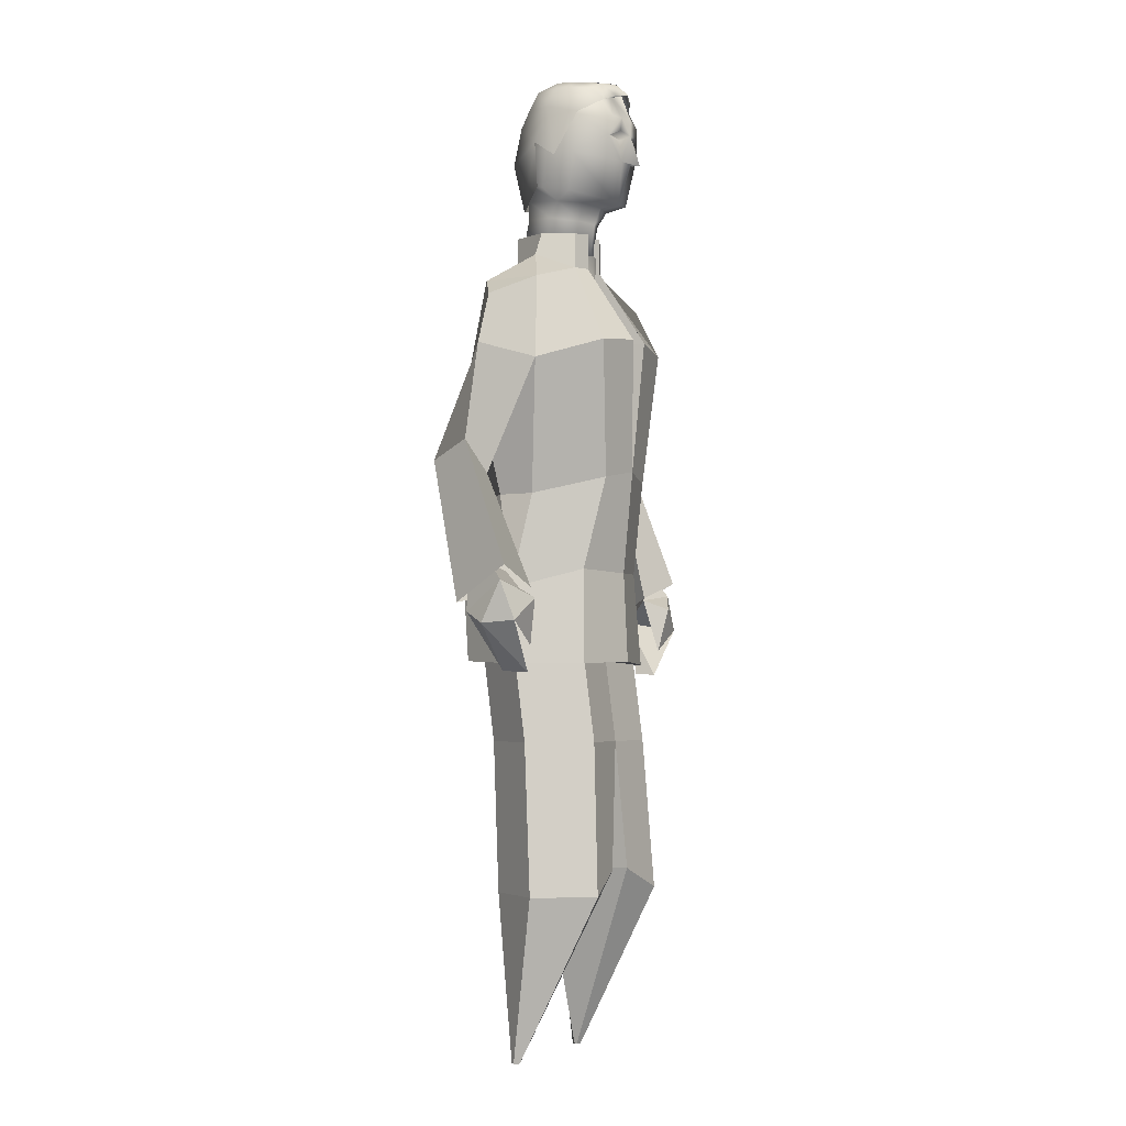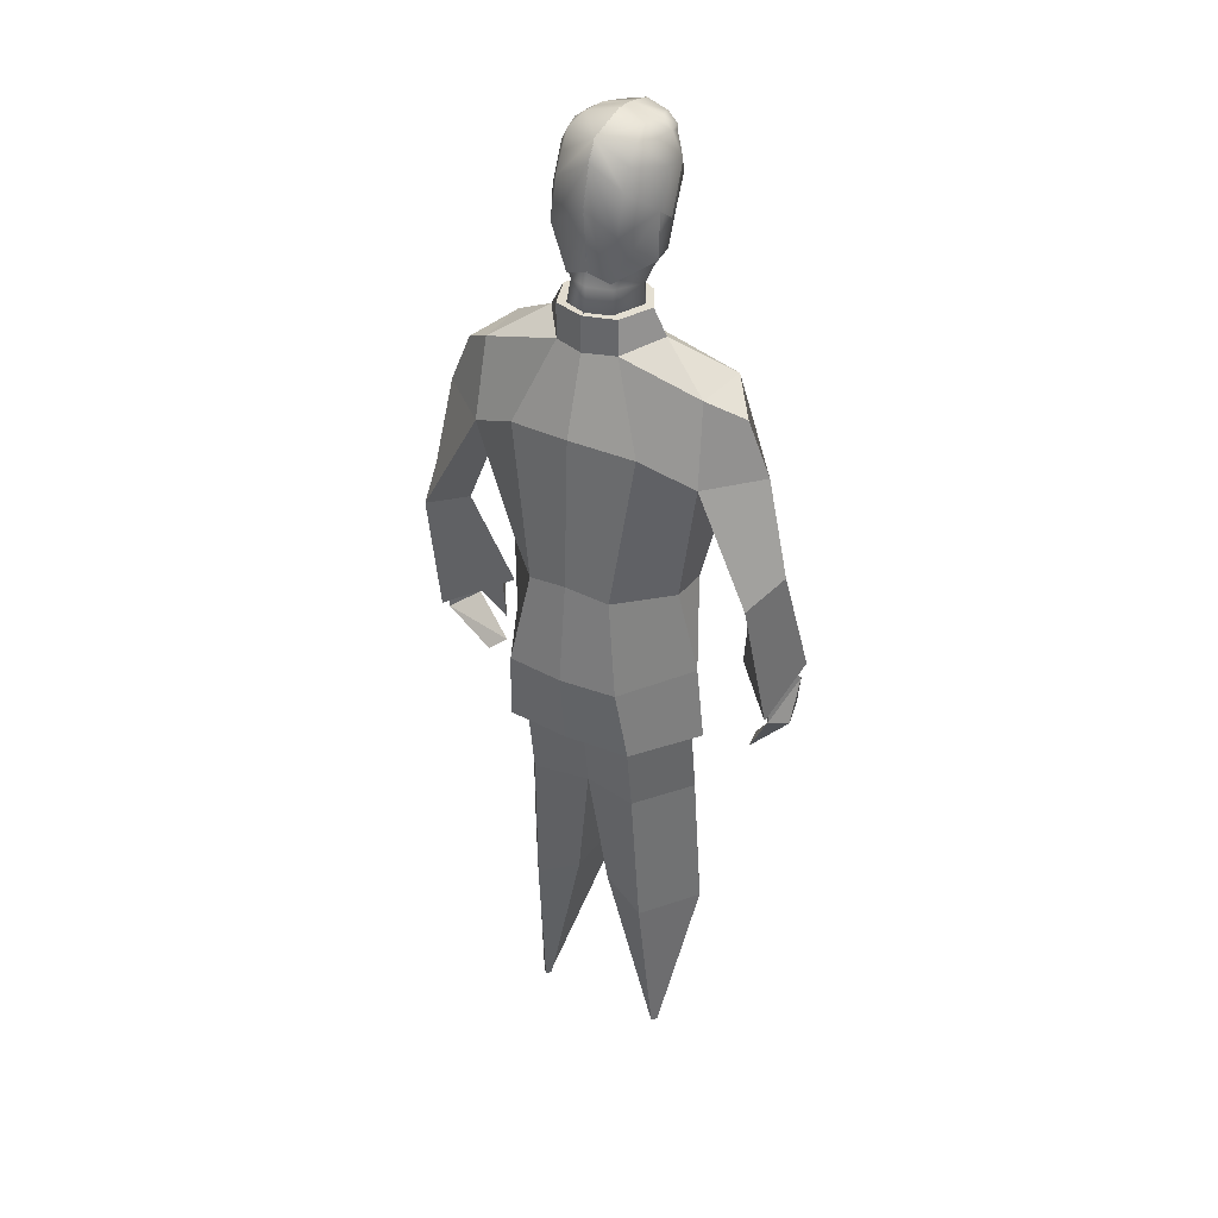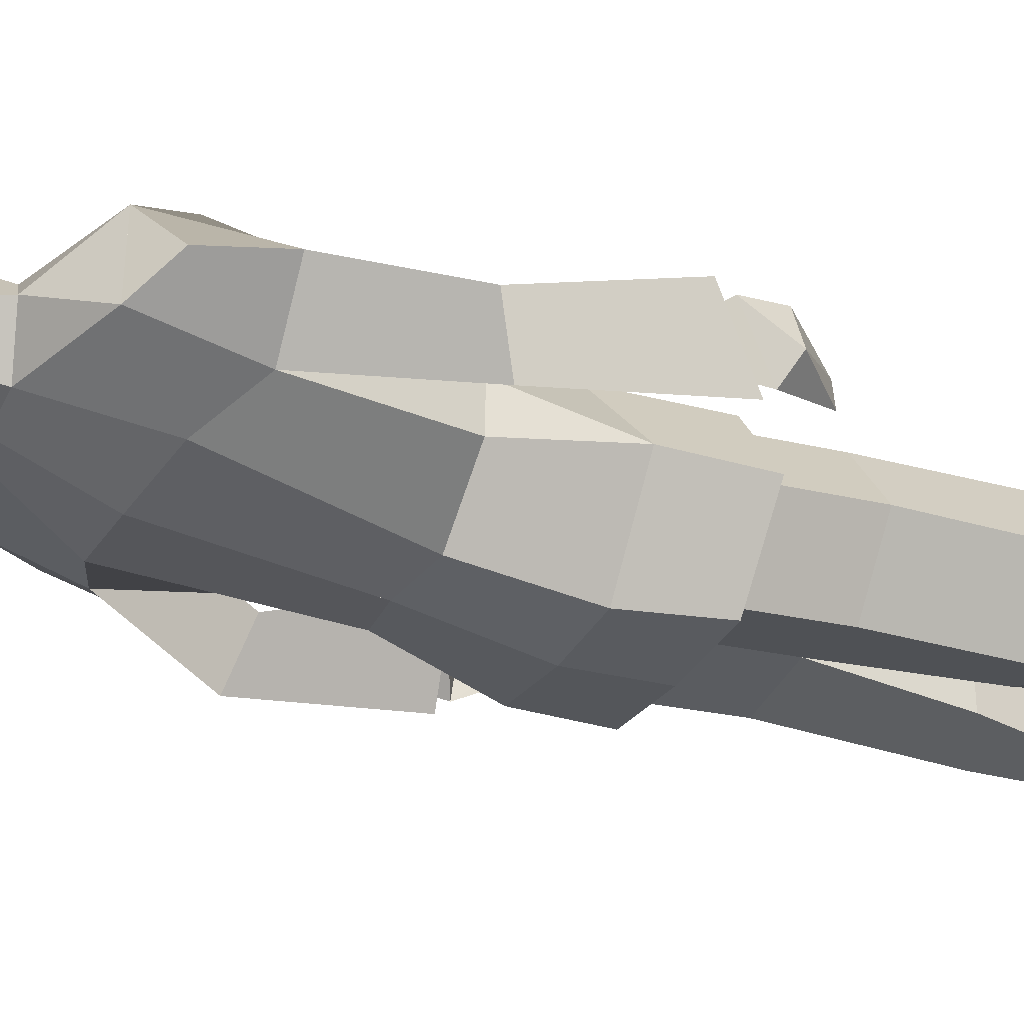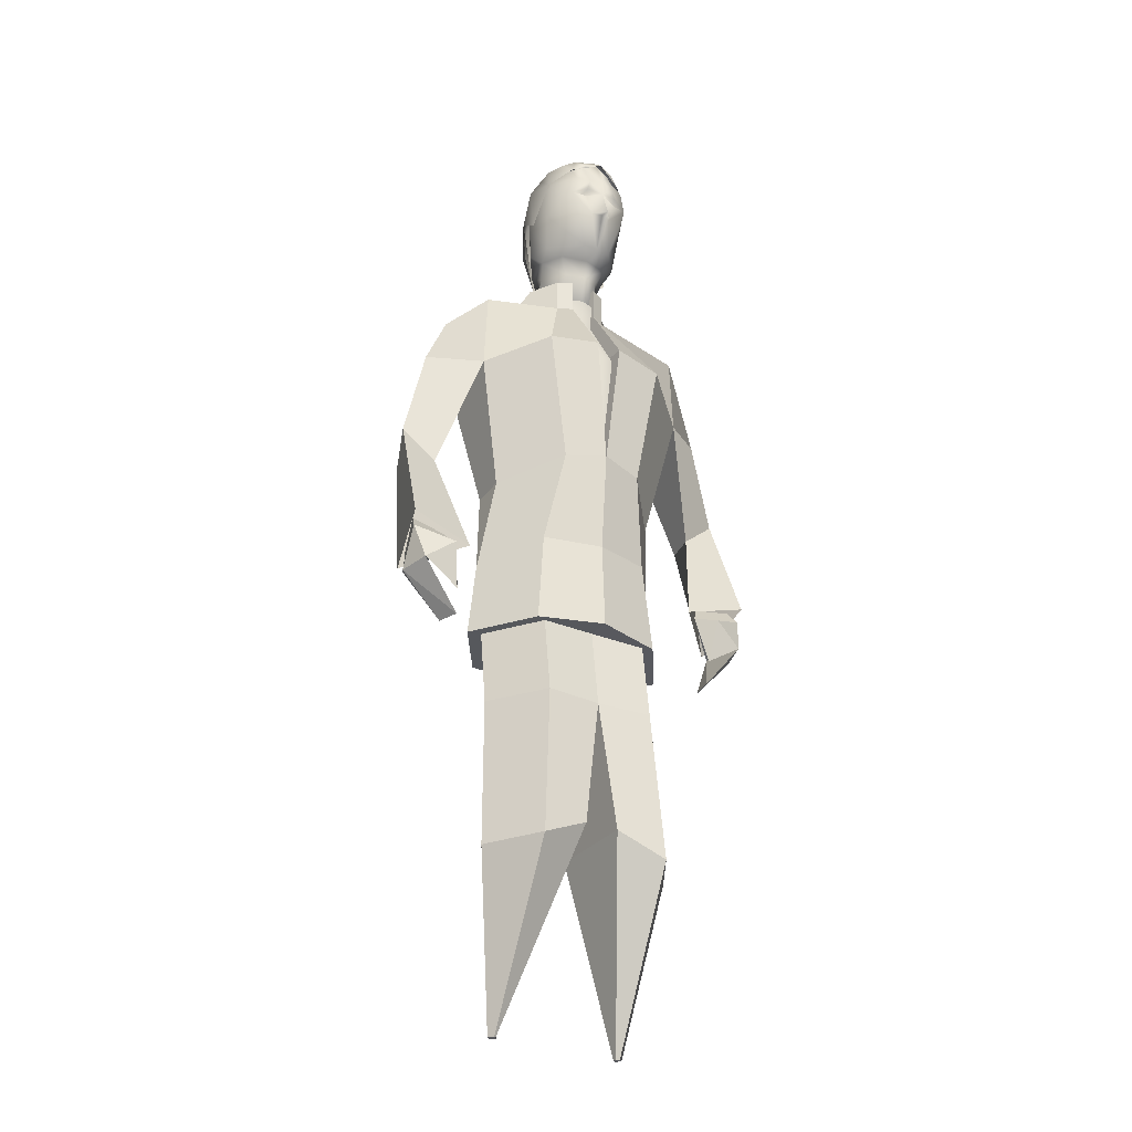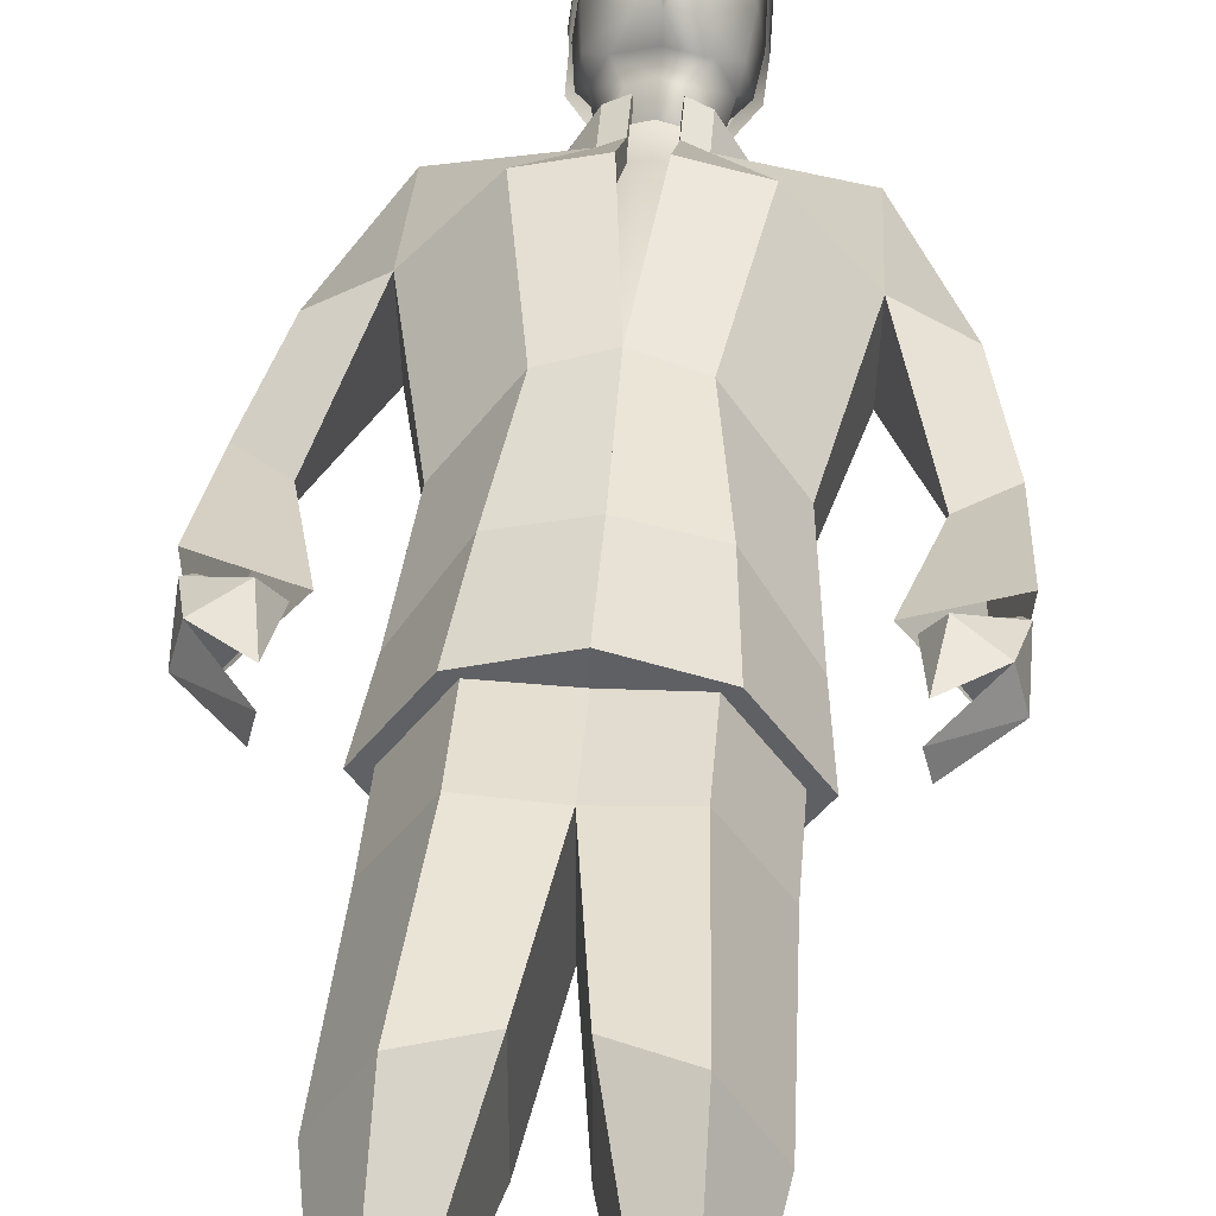
<metadata>
{"format":"obj","ext":"obj","renderer":"f3d","projection":"perspective","resolution":1024,"background":"white","views":[{"elev":-3.7,"azim":-62.7,"up":"+Y"},{"elev":35.7,"azim":-148.7,"up":"+Y"},{"elev":-33.0,"azim":-118.4,"up":"+Z"},{"elev":-30.3,"azim":-31.2,"up":"+Y"},{"elev":43.7,"azim":4.3,"up":"+Z"}]}
</metadata>
<code>
o Plane.007_Plane.013
v 0.1551 0.8794 0.1785
v 0.262 0.8794 0.02106
v 0.1541 0.8794 -0.1349
v 0.181 0.4638 0.2016
v 0.2751 0.4638 0.04423
v 0.04668 0.5249 -0.083
v 0.1671 0.4638 -0.1117
v 0.1837 0.003579 -0.03535
v 0.196 0.003579 -0.04777
v 0.1713 0.003579 -0.04765
v 0.1836 0.003579 -0.06008
v 0.1551 1.14 0.1437
v 0.262 1.14 -0.0137
v 0.1541 1.14 -0.1696
v 0.04668 0.5249 0.1803
v 0.176 0.003579 -0.04296
v -0.1551 0.8794 0.1785
v -0.262 0.8794 0.02106
v -0 0.8794 -0.1062
v -0.1541 0.8794 -0.1349
v -0.181 0.4638 0.2016
v -0.2751 0.4638 0.04423
v -0.04668 0.5249 -0.083
v -0.1671 0.4638 -0.1117
v -0.1837 0.003579 -0.03535
v -0.196 0.003579 -0.04777
v -0.1713 0.003579 -0.04765
v -0.1836 0.003579 -0.06008
v -0.1551 1.14 0.1437
v -0.262 1.14 -0.0137
v -0 1.14 -0.1409
v -0.1541 1.14 -0.1696
v -0.04668 0.5249 0.1803
v -0 0.8794 0.1674
v -0 1.14 0.1326
v -0.176 0.003579 -0.04296
v 0.1585 1.308 -0.2296
v 0.2785 1.3 -0.01416
v 0.03672 2.211 0.1014
v 0.08608 2.21 -0.09769
v 0.3158 2.144 0.08673
v 0.07841 2.21 0.08211
v 0.1792 1.981 0.2202
v 0.3263 1.92 0.08673
v 0.1821 1.093 0.1607
v 0.3009 1.093 -0.01416
v 0.181 1.102 -0.2025
v 0.1779 1.984 -0.1662
v 0.1596 1.353 0.1492
v 0.03672 1.998 0.2421
v 0.3981 2.09 -0.01712
v 0.46 1.947 -0.01442
v 0.3196 1.92 -0.1156
v 0.3066 2.144 -0.07559
v 0.4228 1.598 -0.006855
v 0.5197 1.681 -0.01912
v 0.4732 1.634 -0.141
v 0.1171 1.558 -0.1915
v 0.1184 1.608 0.197
v 0.2491 1.559 0.03628
v 0.2458 1.559 -0.06486
v 0.03672 2.309 0.1014
v 0.08608 2.306 -0.09769
v 0.07841 2.306 0.08211
v 0.1254 2.306 -0.00029
v 0.1628 2.239 0.000145
v 0.3568 1.294 0.09083
v 0.5317 1.345 0.1056
v 0.499 1.252 -0.05471
v -0 1.347 0.1941
v -0.1585 1.308 -0.2296
v -0 1.306 -0.2418
v -0.2785 1.3 -0.01416
v -0.03672 2.211 0.1014
v -0.08608 2.21 -0.09769
v -0 2.209 -0.1258
v -0.3158 2.144 0.08673
v -0.07841 2.21 0.08211
v -0.1792 1.981 0.2202
v -0.3263 1.92 0.08673
v -0 2 -0.1921
v -0.1821 1.093 0.1607
v -0.3009 1.093 -0.01416
v -0 1.106 -0.2203
v -0.181 1.102 -0.2025
v -0.1779 1.984 -0.1662
v -0.1596 1.353 0.1492
v -0 1.101 0.2061
v -0.03672 1.998 0.2421
v -0.3981 2.09 -0.01712
v -0.46 1.947 -0.01442
v -0.3196 1.92 -0.1156
v -0.3066 2.144 -0.07559
v -0.4228 1.598 -0.006855
v -0.5197 1.681 -0.01912
v -0.4732 1.634 -0.141
v -0.1171 1.558 -0.1915
v -0 1.581 -0.2107
v -0 1.63 0.2217
v -0.1184 1.608 0.197
v -0.2491 1.559 0.03628
v -0.2458 1.559 -0.06486
v -0.03672 2.309 0.1014
v -0.08608 2.306 -0.09769
v -0 2.308 -0.1258
v -0.07841 2.306 0.08211
v -0.1254 2.306 -0.00029
v -0.1628 2.239 0.000145
v -0.3568 1.294 0.09083
v -0.5317 1.345 0.1056
v -0.499 1.252 -0.05471
v 0.1151 2.423 0.08207
v 0.08303 2.465 -0.06886
v 0.04032 2.396 0.1831
v 0.1229 2.634 0.1131
v 0.07696 2.631 0.1993
v 0.08485 2.667 -0.04928
v 0.06938 2.272 -0.08861
v 0.06237 2.251 0.07416
v 0.1053 2.261 -0.000435
v 0.08259 2.411 -0.06232
v 0.0747 2.393 0.104
v 0.1056 2.398 0.03877
v 0.0932 2.356 0.01171
v 0.05028 2.346 0.0863
v 0.05728 2.367 -0.07646
v 0.08394 2.566 -0.07669
v 0.07606 2.509 0.1925
v 0.126 2.528 0.09951
v 0.1083 2.698 0.07817
v 0.07738 2.687 0.1603
v 0.08527 2.711 -0.02292
v 0.07497 2.718 0.08932
v 0.07282 2.729 0.02142
v 0.04432 2.708 0.1731
v 0.1269 2.435 0.003873
v 0.1357 2.653 0.03168
v 0.1388 2.534 0.01649
v 0.1055 2.704 0.02672
v 0.0739 2.724 0.05537
v 0.03029 2.508 0.2043
v 0.04097 2.703 0.1717
v 0.03785 2.631 0.2093
v 0.09137 2.572 0.1946
v 0.04732 2.593 0.2093
v 0.05027 2.564 0.2079
v 0.05426 2.583 0.1829
v -0.1151 2.423 0.08207
v -0.08303 2.465 -0.06886
v 0 2.47 -0.09727
v -0.04032 2.396 0.1831
v 0 2.394 0.1813
v -0.1229 2.634 0.1131
v -0.07696 2.631 0.1993
v 0 2.672 -0.0777
v -0.08485 2.667 -0.04928
v 0 2.586 0.2174
v -0 2.25 0.09173
v -0.06938 2.272 -0.08861
v 0 2.276 -0.1139
v -0.06237 2.251 0.07416
v -0.1053 2.261 -0.000435
v 0 2.392 0.1238
v -0.08259 2.411 -0.06232
v 0 2.416 -0.09078
v -0.0747 2.393 0.104
v -0.1056 2.398 0.03877
v -0.0932 2.356 0.01171
v -0.05028 2.346 0.0863
v 0 2.371 -0.1017
v -0.05728 2.367 -0.07646
v 0 2.345 0.1039
v -0.08394 2.566 -0.07669
v 0 2.571 -0.1051
v 0 2.508 0.2124
v -0.07606 2.509 0.1925
v -0.126 2.528 0.09951
v -0.1083 2.698 0.07817
v -0.07738 2.687 0.1603
v 0 2.716 -0.05133
v -0.08527 2.711 -0.02292
v 0 2.722 0.1847
v 0 2.736 0.09306
v -0.07497 2.718 0.08932
v -0.07282 2.729 0.02142
v -0.04432 2.708 0.1731
v 0 2.742 0.04078
v -0.1269 2.435 0.003873
v -0.1357 2.653 0.03168
v -0.1388 2.534 0.01649
v -0.1055 2.704 0.02672
v 0 2.739 0.06692
v -0.0739 2.724 0.05537
v -0.03029 2.508 0.2043
v -0.04097 2.703 0.1717
v -0.03785 2.631 0.2093
v 0 2.497 0.2475
v 0 2.633 0.2175
v -0.09137 2.572 0.1946
v -0.04732 2.593 0.2093
v -0.05027 2.564 0.2079
v -0.05426 2.583 0.1829
v 0.3869 1.289 0.07415
v 0.5263 1.307 0.09043
v 0.495 1.226 -0.02667
v 0.5038 1.202 0.121
v 0.4231 1.263 0.1384
v 0.4032 1.138 0.114
v 0.3972 1.067 0.1035
v 0.5267 1.195 0.03459
v 0.4127 1.072 0.03676
v 0.4138 1.336 0.04571
v 0.5145 1.349 0.05746
v 0.4919 1.29 -0.0271
v -0.3869 1.289 0.07415
v -0.5263 1.307 0.09043
v -0.495 1.226 -0.02667
v -0.5038 1.202 0.121
v -0.4231 1.263 0.1384
v -0.4032 1.138 0.114
v -0.3972 1.067 0.1035
v -0.5267 1.195 0.03459
v -0.4127 1.072 0.03676
v -0.4138 1.336 0.04571
v -0.5145 1.349 0.05746
v -0.4919 1.29 -0.0271
v 0.06835 2.252 0.08211
v 0.0621 1.542 0.1693
v 0.06522 2.172 0.07817
v 0.06366 1.982 0.1945
v -0 2.253 0.1014
v -0.06835 2.252 0.08211
v -0.0621 1.542 0.1693
v -0 1.543 0.1886
v -0.06522 2.172 0.07817
v -0 2.173 0.09745
v -0.06366 1.982 0.1945
v -0 1.983 0.2138
v 0.1311 2.64 0.1168
v 0.09031 2.675 -0.05744
v 0.1155 2.716 0.09113
v 0.0823 2.679 0.1744
v -0.000698 2.727 -0.05965
v 0.09076 2.722 -0.02916
v -0.000698 2.706 0.2105
v -0.000698 2.757 0.1047
v 0.07972 2.738 0.1018
v 0.07741 2.745 0.02842
v 0.04684 2.696 0.1942
v -0.000698 2.76 0.04835
v 0.1448 2.66 0.0294
v 0.1124 2.719 0.03563
v -0.000698 2.759 0.07653
v 0.07856 2.742 0.06511
v 0.04325 2.692 0.1912
v 0.09031 2.623 -0.08364
v -0.000698 2.676 -0.08584
v 0.09031 2.519 -0.108
v -0.000698 2.571 -0.1102
v 0.06032 2.388 -0.08998
v 0.001173 2.407 -0.09707
v 0.1436 2.522 0.04753
v 0.1448 2.563 -0.0121
v 0.1412 2.436 -0.005583
v 0.09888 2.708 0.1455
v -0.000698 2.742 0.1716
v 0.06328 2.728 0.1614
v -0.1311 2.64 0.1168
v -0.09031 2.675 -0.05744
v -0.1155 2.716 0.09113
v -0.0823 2.679 0.1744
v 0.000698 2.727 -0.05965
v -0.09076 2.722 -0.02916
v 0.000698 2.706 0.2105
v 0.000698 2.757 0.1047
v -0.07972 2.738 0.1018
v -0.07741 2.745 0.02842
v -0.04684 2.696 0.1942
v 0.000698 2.76 0.04835
v -0.1448 2.66 0.0294
v -0.1124 2.719 0.03563
v 0.000698 2.759 0.07653
v -0.07856 2.742 0.06511
v -0.04325 2.692 0.1912
v -0.09031 2.623 -0.08364
v 0.000698 2.676 -0.08584
v -0.09031 2.519 -0.108
v 0.000698 2.571 -0.1102
v -0.06032 2.388 -0.08998
v -0.001173 2.407 -0.09707
v -0.1436 2.522 0.04753
v -0.1448 2.563 -0.0121
v -0.1412 2.436 -0.005583
v -0.09888 2.708 0.1455
v 0.000698 2.742 0.1716
v -0.06328 2.728 0.1614
f 3 19 31 14
f 5 9 11 7
f 3 7 6 19
f 1 4 5 2
f 2 5 7 3
f 19 6 15 34
f 8 16 10 11 9
f 6 10 16 15
f 7 11 10 6
f 4 8 9 5
f 12 13 14 31 35
f 1 2 13 12
f 2 3 14 13
f 15 16 8 4
f 34 15 4 1
f 35 34 1 12
f 20 32 31 19
f 22 24 28 26
f 20 19 23 24
f 17 18 22 21
f 18 20 24 22
f 19 34 33 23
f 25 26 28 27 36
f 23 33 36 27
f 24 23 27 28
f 21 22 26 25
f 29 35 31 32 30
f 17 29 30 18
f 18 30 32 20
f 19 31 35 34
f 33 21 25 36
f 34 17 21 33
f 35 29 17 34
f 230 228 234 238
f 227 229 236 231
f 229 230 238 236
f 237 238 234 233
f 232 231 236 235
f 235 236 238 237
f 266 245 249 267
f 251 240 244 252
f 243 250 248
f 244 243 248
f 252 244 248 254
f 246 247 241
f 245 255 249
f 265 241 247 267
f 254 253 246 247
f 248 250 253 254
f 241 252 254 247
f 239 251 252 241
f 249 255 242
f 242 239 241 265
f 243 244 240
f 243 240 256 257
f 257 256 258 259
f 259 258 260 261
f 251 256 240
f 251 239 262 263
f 251 263 256
f 258 256 263
f 260 258 263
f 260 263 264
f 242 265 267 249
f 246 266 267 247
f 295 296 278 274
f 280 281 273 269
f 272 277 279
f 273 277 272
f 281 283 277 273
f 275 270 276
f 274 278 284
f 294 296 276 270
f 283 276 275 282
f 277 283 282 279
f 270 276 283 281
f 268 270 281 280
f 278 271 284
f 271 294 270 268
f 272 269 273
f 272 286 285 269
f 286 288 287 285
f 288 290 289 287
f 280 269 285
f 280 292 291 268
f 280 285 292
f 287 292 285
f 289 292 287
f 289 293 292
f 271 278 296 294
f 275 276 296 295
f 58 98 81 48
f 88 45 49 70
f 61 58 48 53
f 48 81 76 40
f 98 99 50 81
f 45 46 38 49
f 47 84 72 37
f 46 47 37 38
f 44 41 54 53
f 45 88 84 47 46
f 50 43 42 39
f 42 66 65 64
f 59 60 44 43
f 99 59 43 50
f 43 44 41 42
f 81 50 39 76
f 41 44 52 51
f 53 54 51 52
f 61 60 38
f 54 53 48 40
f 52 44 55 56
f 51 54 41
f 56 55 67 68
f 53 52 56 57
f 44 53 57 55
f 53 44 60 61
f 70 49 59 99
f 49 38 60 59
f 38 37 58 61
f 37 72 98 58
f 64 65 63 105 62
f 40 66 54
f 76 39 62 105
f 39 42 64 62
f 40 76 105 63
f 65 66 40 63
f 41 66 42
f 54 66 41
f 55 57 69 67
f 57 56 68 69
f 97 86 81 98
f 88 70 87 82
f 102 92 86 97
f 86 75 76 81
f 98 81 89 99
f 84 88 70 72
f 82 87 73 83
f 85 71 72 84
f 83 73 71 85
f 80 92 93 77
f 82 83 85 84 88
f 89 74 78 79
f 78 106 107 108
f 100 79 80 101
f 99 89 79 100
f 79 78 77 80
f 81 76 74 89
f 77 90 91 80
f 92 91 90 93
f 102 73 101
f 93 75 86 92
f 91 95 94 80
f 90 77 93
f 95 110 109 94
f 92 96 95 91
f 80 94 96 92
f 92 102 101 80
f 70 99 100 87
f 87 100 101 73
f 72 70 99 98
f 73 102 97 71
f 71 97 98 72
f 106 103 105 104 107
f 75 93 108
f 76 105 103 74
f 74 103 106 78
f 75 104 105 76
f 107 104 75 108
f 77 78 108
f 93 77 108
f 94 109 111 96
f 96 111 110 95
f 210 206 209
f 203 205 206
f 206 204 207
f 206 207 208
f 204 203 207
f 207 203 208
f 204 206 210
f 205 204 210
f 203 206 208
f 209 205 211
f 206 205 209
f 210 209 211
f 205 210 211
f 204 205 214 213
f 205 203 212 214
f 203 204 213 212
f 222 221 218
f 215 218 217
f 218 219 216
f 218 220 219
f 216 219 215
f 219 220 215
f 216 222 218
f 217 222 216
f 215 220 218
f 221 223 217
f 218 221 217
f 222 223 221
f 217 223 222
f 216 225 226 217
f 217 226 224 215
f 215 224 225 216
f 123 121 113 136
f 121 165 150 113
f 122 123 112 114
f 163 122 114 152
f 138 127 117 137
f 119 158 160 118 120
f 120 118 126 124
f 128 129 144
f 127 174 155 117
f 157 143 198
f 125 124 123 122
f 158 119 125 172
f 141 157 197
f 172 125 122 163
f 126 170 165 121
f 124 126 121 123
f 118 160 170 126
f 119 120 124 125
f 152 141 175
f 113 150 174 127
f 114 112 129 128
f 136 113 127 138
f 183 182 135 133
f 117 155 180 132
f 137 117 132 139
f 116 115 130 131
f 180 187 134
f 132 180 134
f 139 132 134 140
f 183 130 133
f 182 142 135
f 131 130 133 135
f 140 192 183 133
f 134 187 192 140
f 130 139 140 133
f 115 137 139 130
f 112 136 138 129
f 129 138 137 115
f 123 136 112
f 141 114 128
f 143 145 144 116
f 142 143 116 131
f 135 142 131
f 141 152 114
f 157 141 146
f 175 141 197
f 198 143 142 182
f 144 129 115 116
f 144 146 141 128
f 145 143 157
f 145 157 147
f 146 144 147
f 157 146 147
f 144 145 147
f 167 188 149 164
f 164 149 150 165
f 166 151 148 167
f 163 152 151 166
f 190 189 156 173
f 165 163 152 150
f 161 162 159 160 158
f 162 168 171 159
f 176 199 177
f 173 156 155 174
f 157 198 196
f 169 166 167 168
f 158 172 169 161
f 194 197 157
f 172 163 166 169
f 174 175 157 155
f 171 164 165 170
f 168 167 164 171
f 159 171 170 160
f 160 158 172 170
f 170 172 163 165
f 161 169 168 162
f 150 152 175 174
f 152 175 194
f 149 173 174 150
f 151 176 177 148
f 188 190 173 149
f 183 184 186 182
f 156 181 180 155
f 189 191 181 156
f 154 179 178 153
f 155 157 198 182 183 192 187 180
f 180 185 187
f 181 185 180
f 191 193 185 181
f 183 178 184
f 182 186 195
f 179 186 184 178
f 193 184 183 192
f 185 193 192 187
f 178 184 193 191
f 153 178 191 189
f 148 177 190 188
f 177 153 189 190
f 167 148 188
f 194 176 151
f 196 154 199 200
f 195 179 154 196
f 186 179 195
f 194 151 152
f 157 201 194
f 175 197 194
f 157 175 197
f 198 182 195 196
f 199 154 153 177
f 199 176 194 201
f 200 157 196
f 200 202 157
f 201 202 199
f 157 202 201
f 199 202 200

</code>
